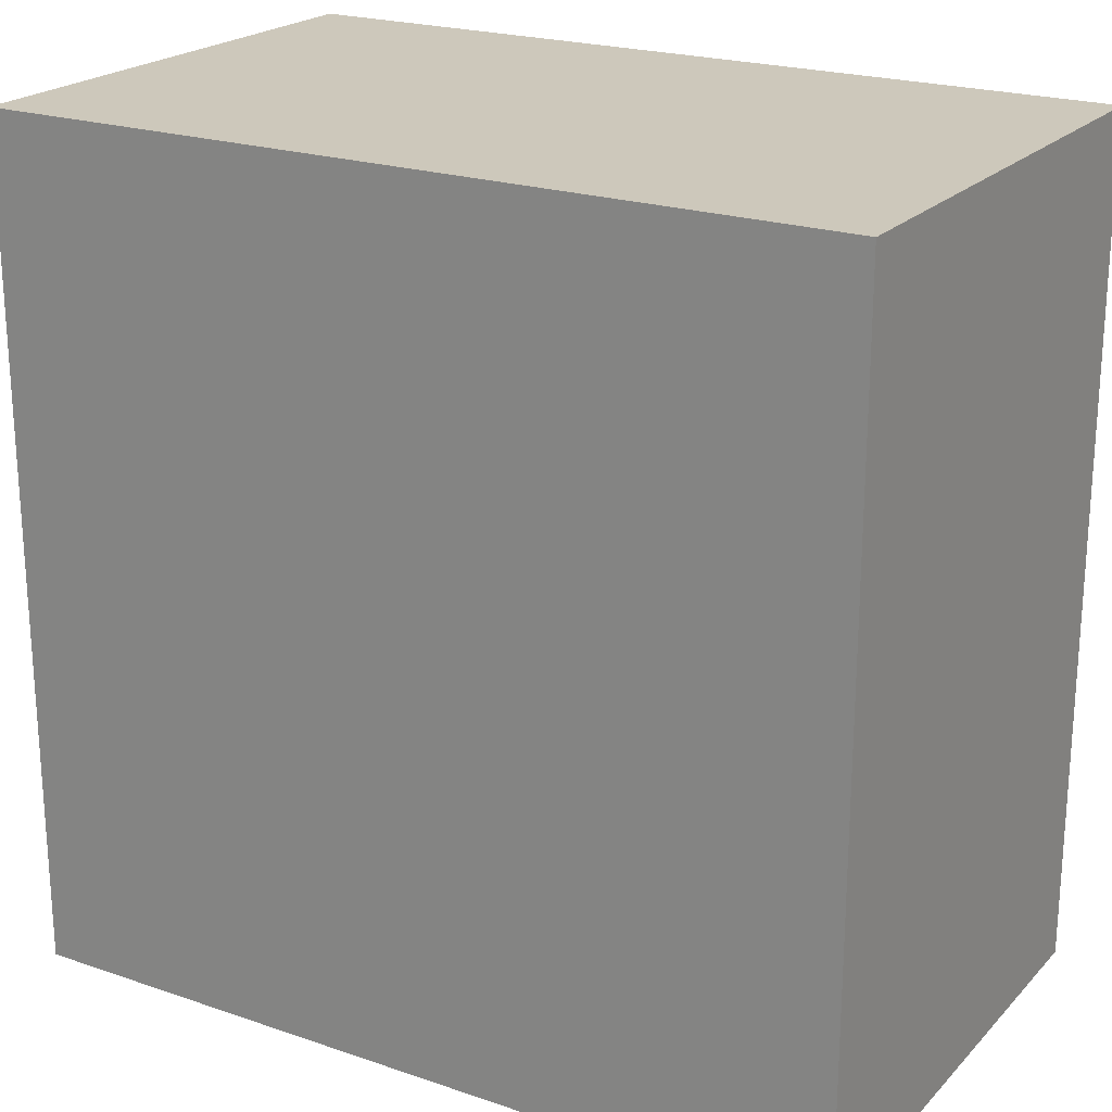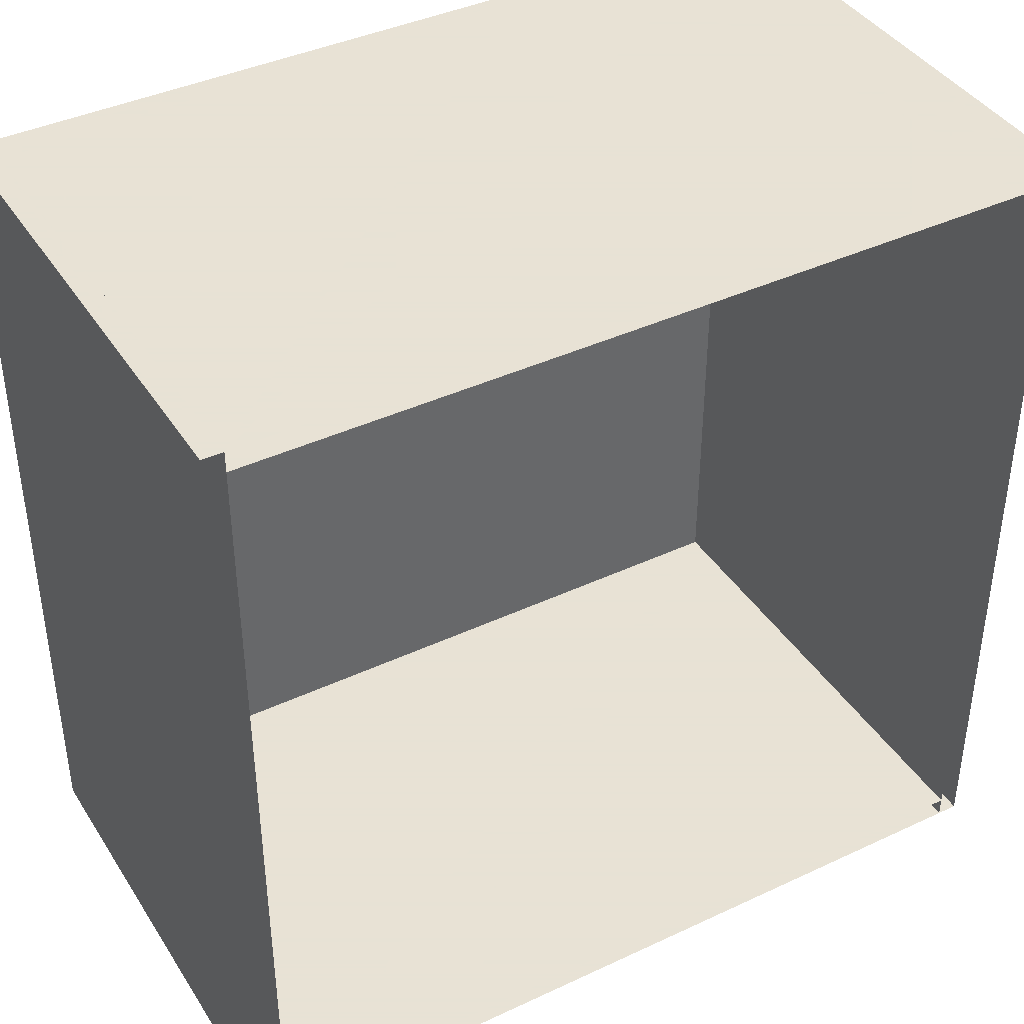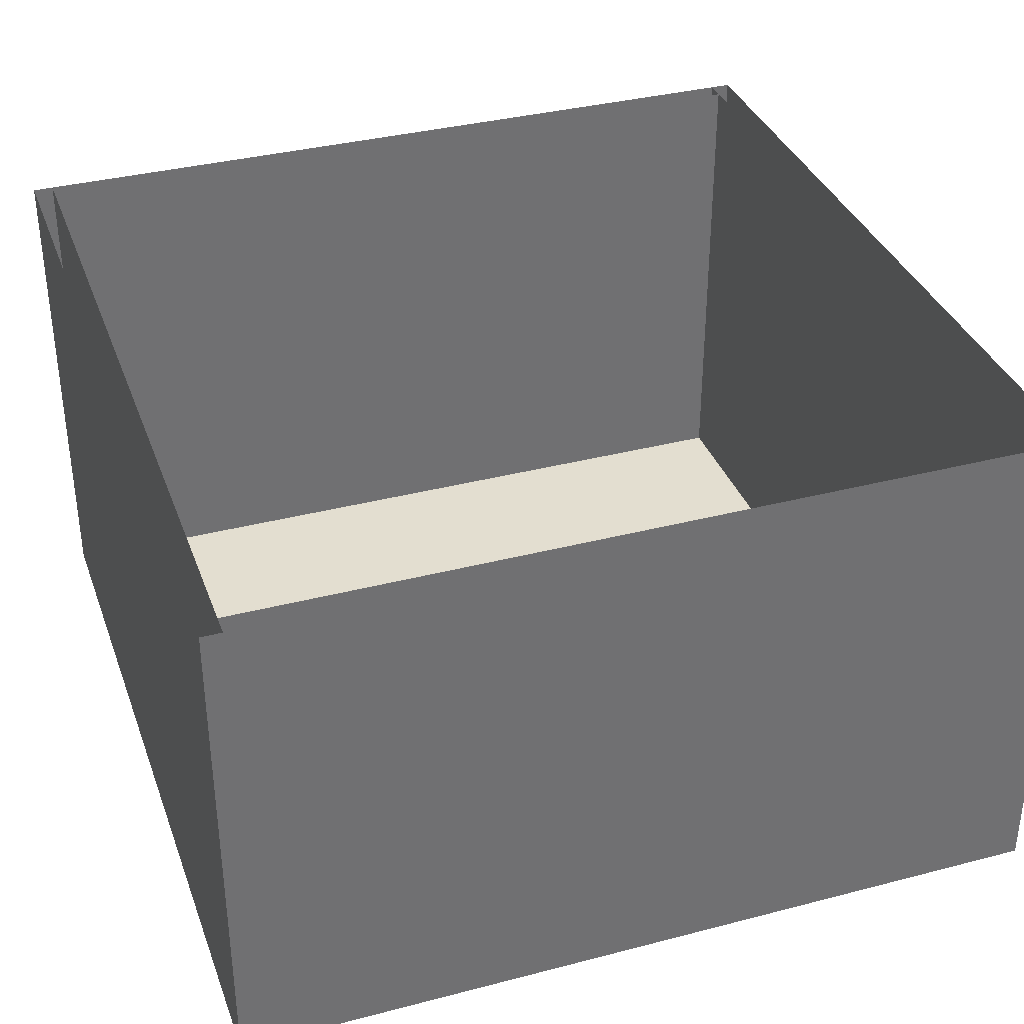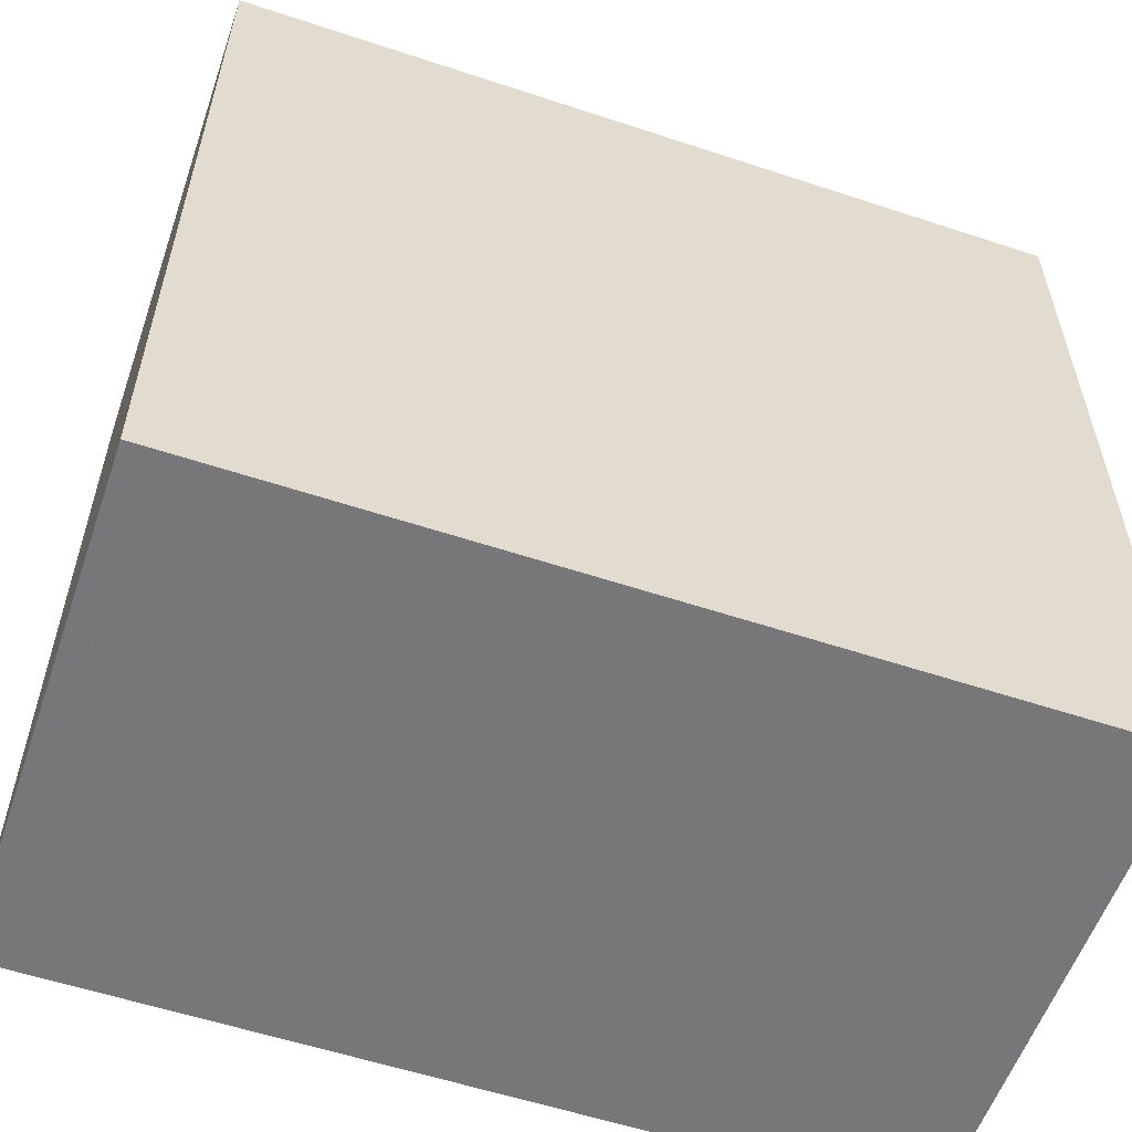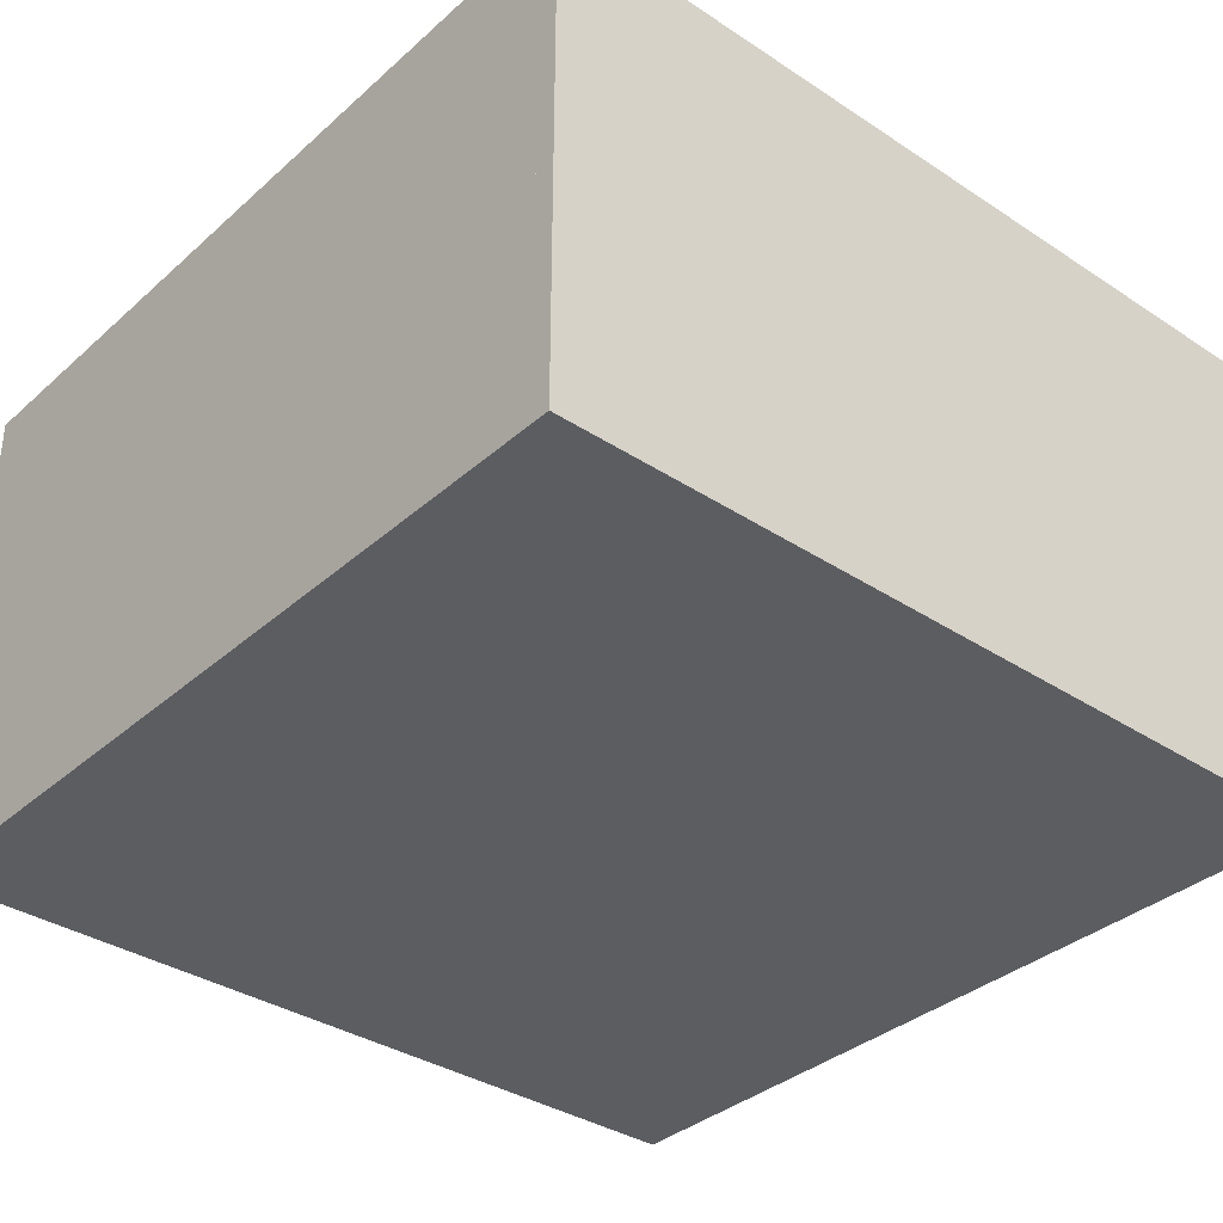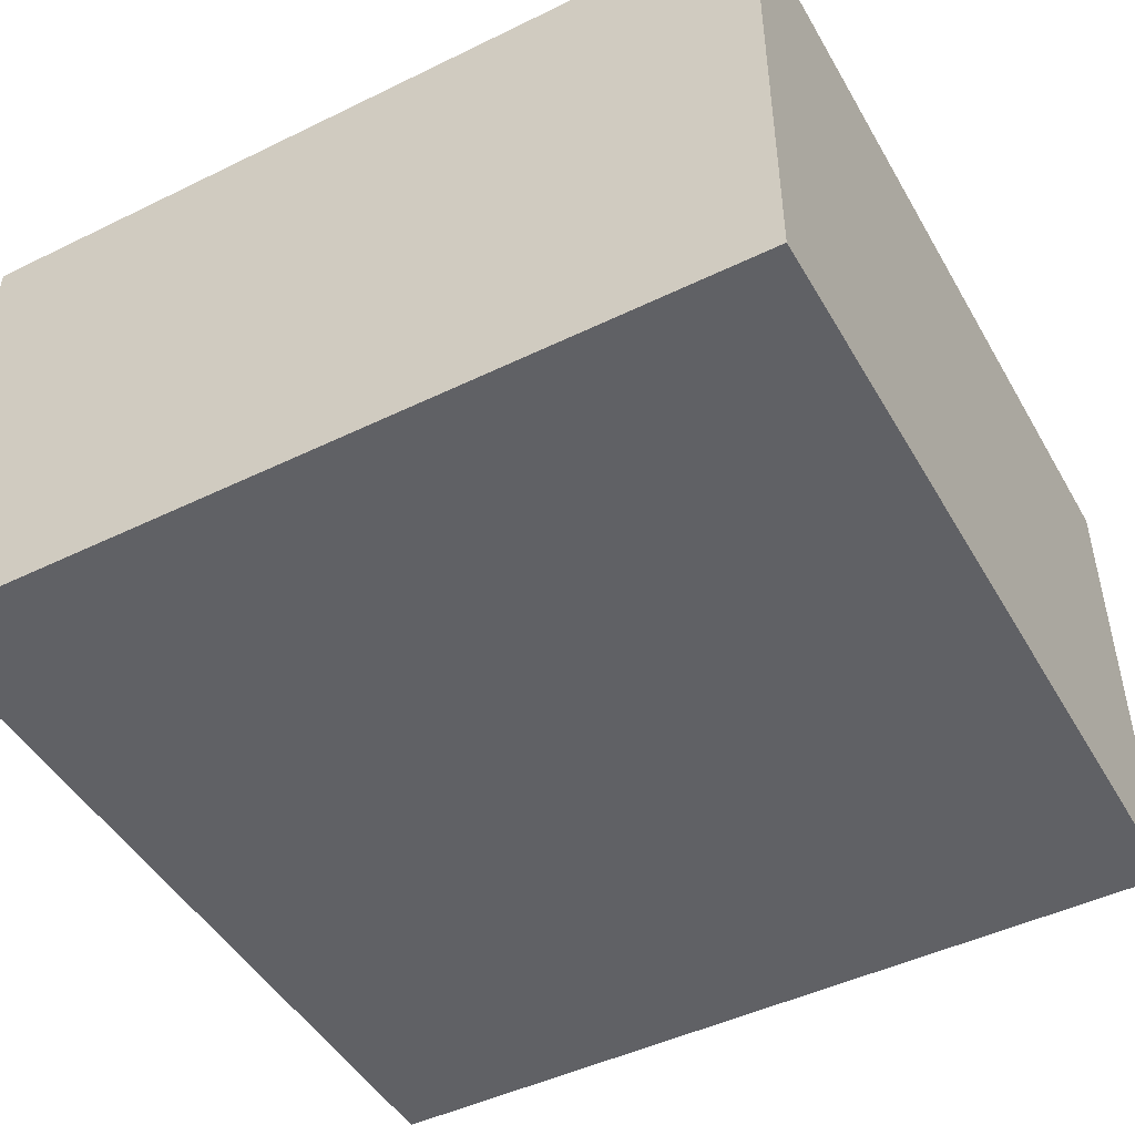
<metadata>
{"format":"obj","ext":"obj","renderer":"f3d","projection":"perspective","resolution":1024,"background":"white","views":[{"elev":21.8,"azim":30.9,"up":"+Z"},{"elev":40.6,"azim":150.2,"up":"+Z"},{"elev":35.7,"azim":-18.9,"up":"+Y"},{"elev":-57.2,"azim":-19.0,"up":"+Z"},{"elev":-35.5,"azim":-130.9,"up":"+Y"},{"elev":-47.2,"azim":118.8,"up":"+Y"}]}
</metadata>
<code>
v 1.445 -2.25 -1.445
v 1.445 -2.25 1.445
v -1.445 -2.25 1.445
v -1.445 -2.25 -1.445
v 1.445 -2.211 -1.445
v 1.445 -2.211 1.445
v -1.445 -2.211 1.445
v -1.445 -2.211 -1.445
v 1.375 -2.211 1.445
v 1.375 -2.211 -1.445
v 1.375 -0.5 -1.445
v 1.445 -0.5 -1.445
v 1.445 -0.5 1.445
v 1.375 -0.5 1.445
v 1.375 -2.211 -1.375
v -1.375 -2.211 -1.445
v -1.375 -0.5 -1.445
v -1.375 -2.211 1.445
v -1.375 -0.5 1.445
v -1.445 -0.5 1.445
v -1.445 -0.5 -1.445
v -1.375 -2.211 1.375
v -1.375 -2.211 -1.375
v 1.375 -0.5 -1.375
v -1.375 -0.5 -1.375
v 1.375 -2.211 1.375
v -1.375 -0.5 1.375
v 1.375 -0.5 1.375
f 1 2 3
f 1 3 4
f 5 8 6
f 5 6 9
f 5 9 10
f 5 12 6
f 6 12 13
f 9 14 10
f 10 14 11
f 10 11 15
f 10 15 16
f 10 16 17
f 10 17 11
f 6 8 7
f 7 8 16
f 7 16 18
f 7 20 8
f 8 20 21
f 16 17 18
f 18 17 19
f 18 19 22
f 18 22 9
f 18 9 14
f 18 14 19
f 23 15 24
f 23 24 25
f 23 25 16
f 23 16 15
f 15 11 24
f 16 25 17
f 26 22 27
f 26 27 28
f 26 28 9
f 26 9 22
f 9 28 14
f 22 19 27
f 1 4 5
f 1 5 2
f 2 5 6
f 2 6 7
f 2 7 3
f 3 7 4
f 4 7 8
f 4 8 5
f 5 10 11
f 5 11 12
f 6 13 9
f 9 13 14
f 7 18 19
f 7 19 20
f 8 21 16
f 16 21 17

</code>
